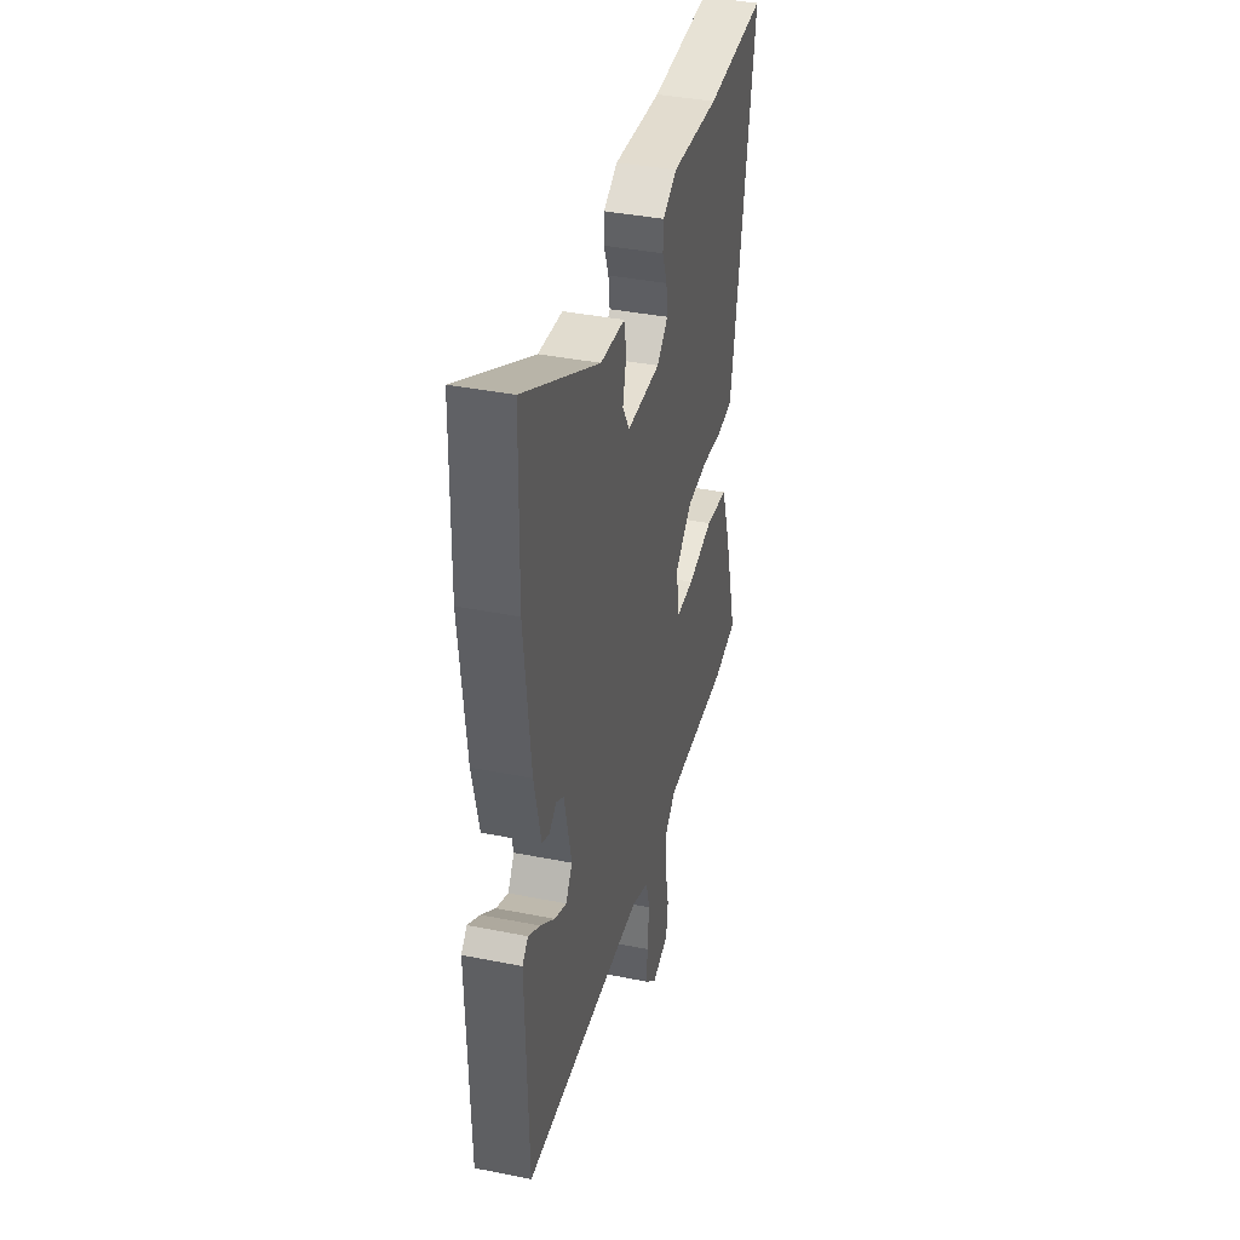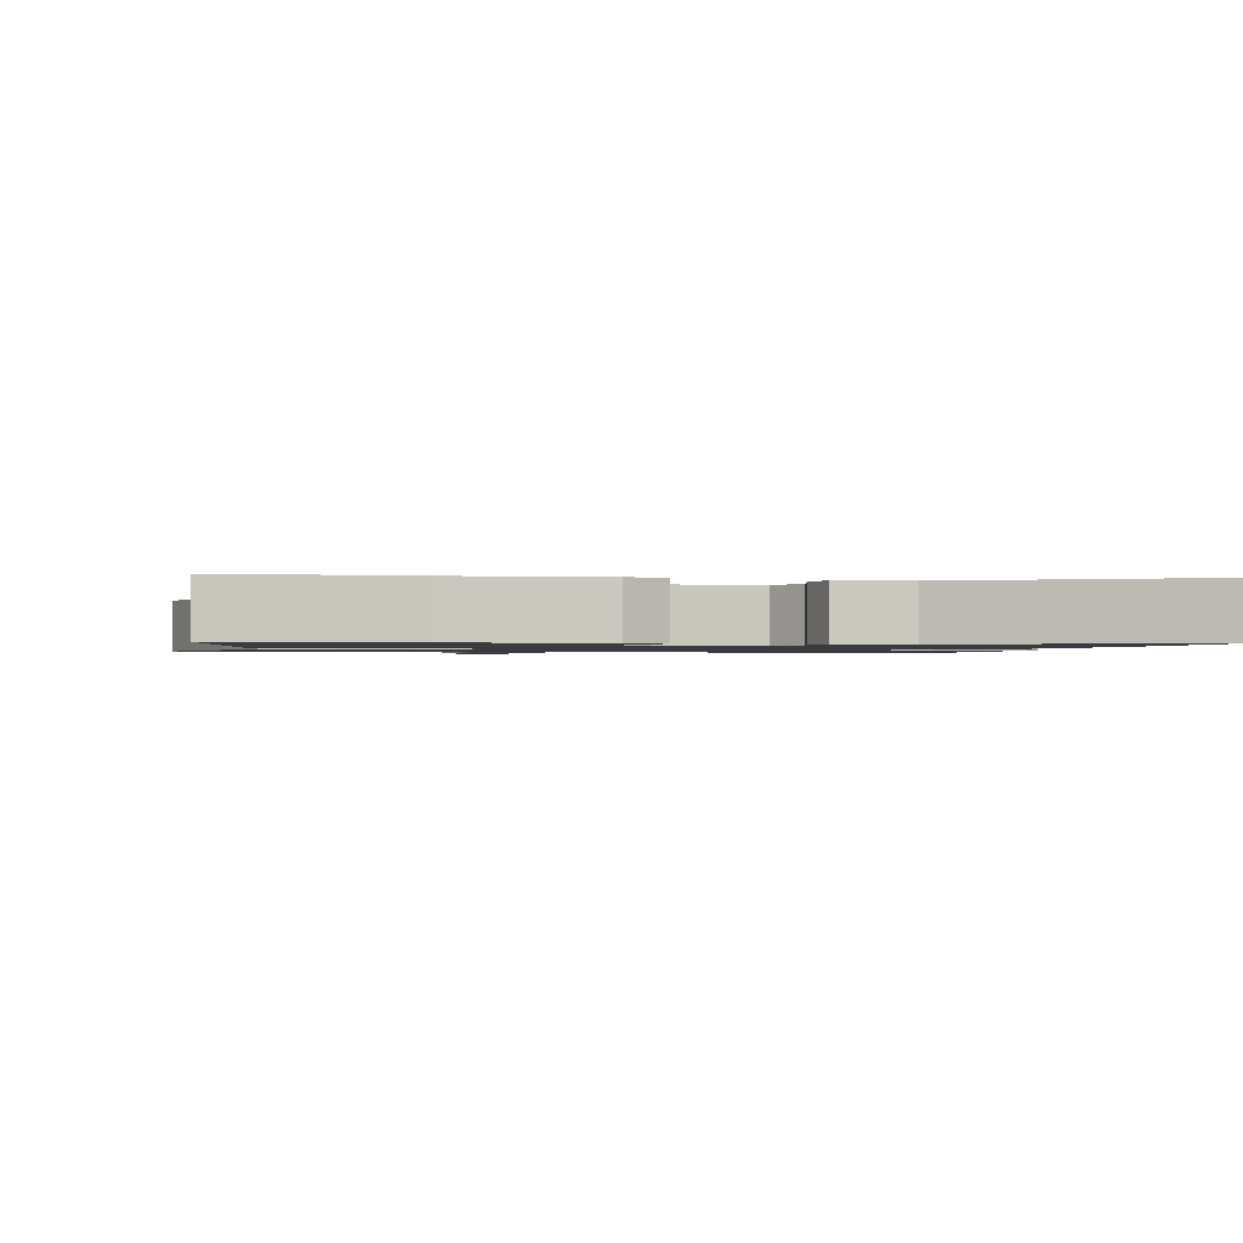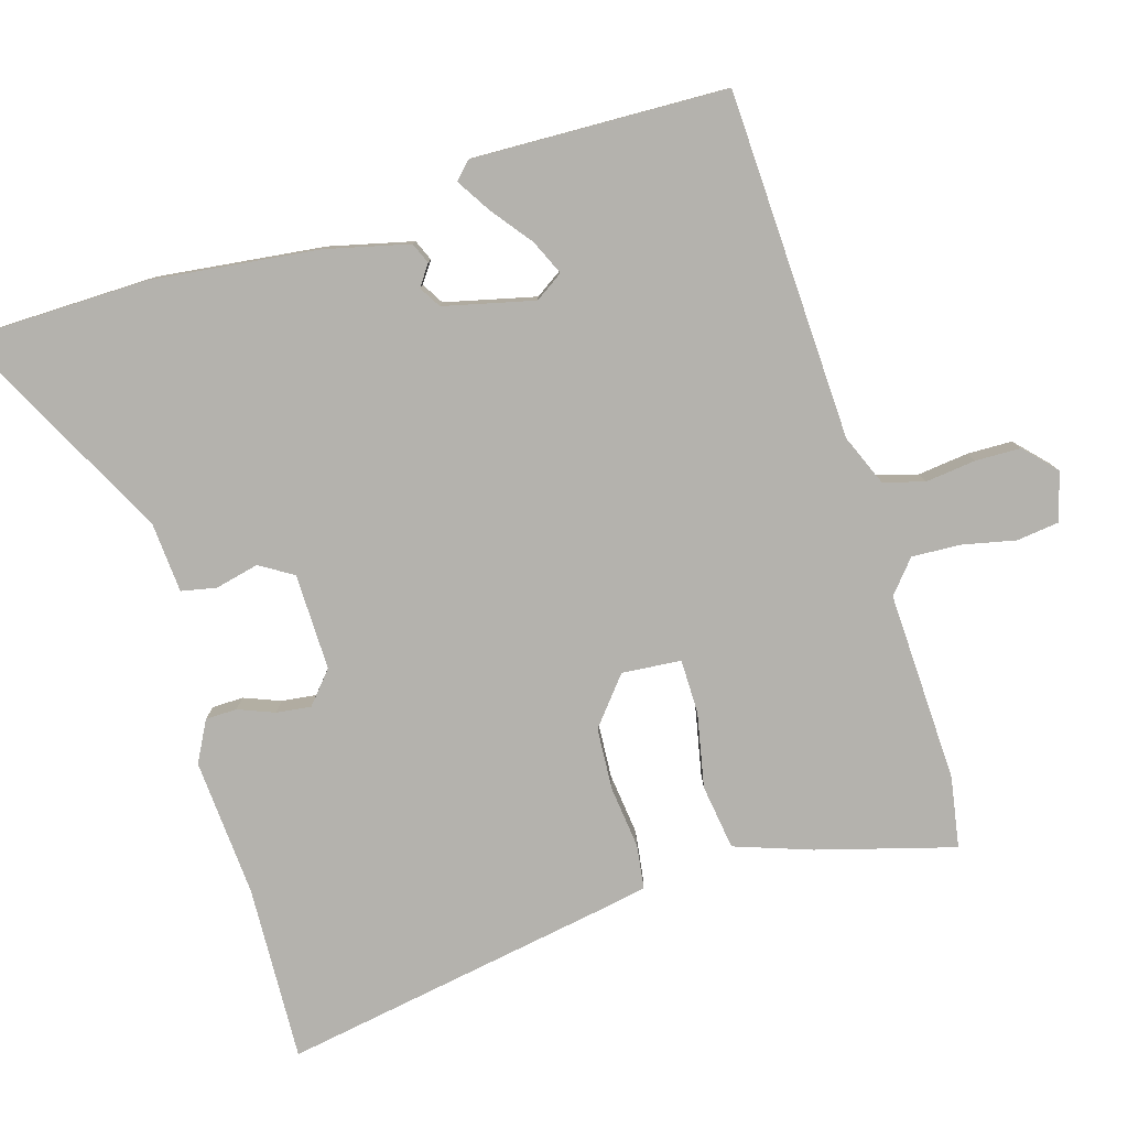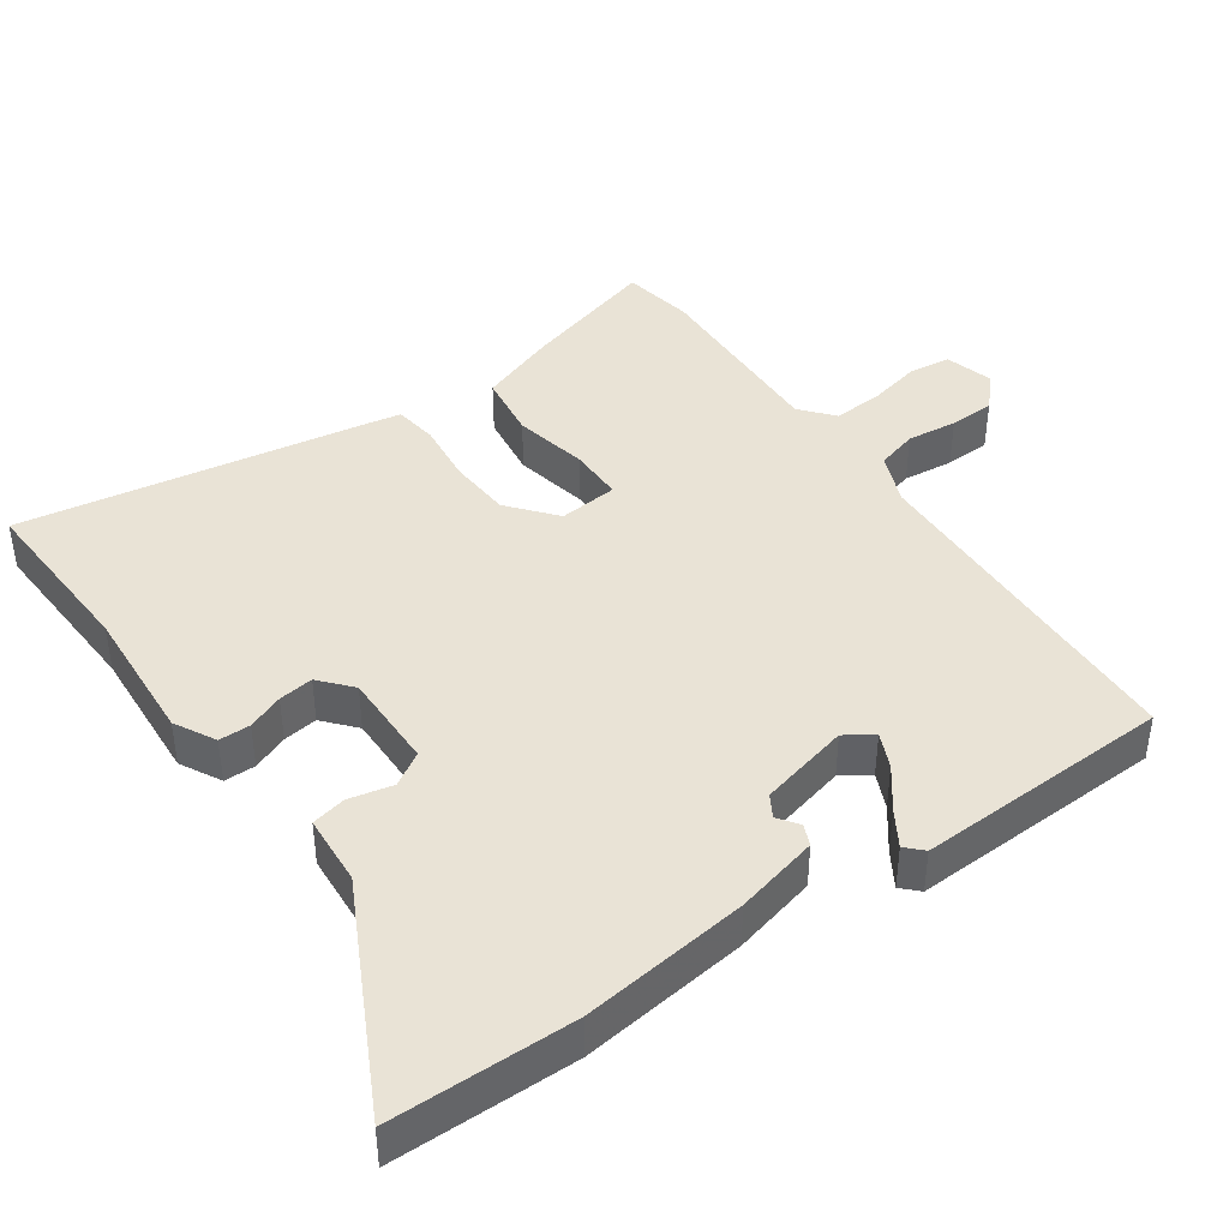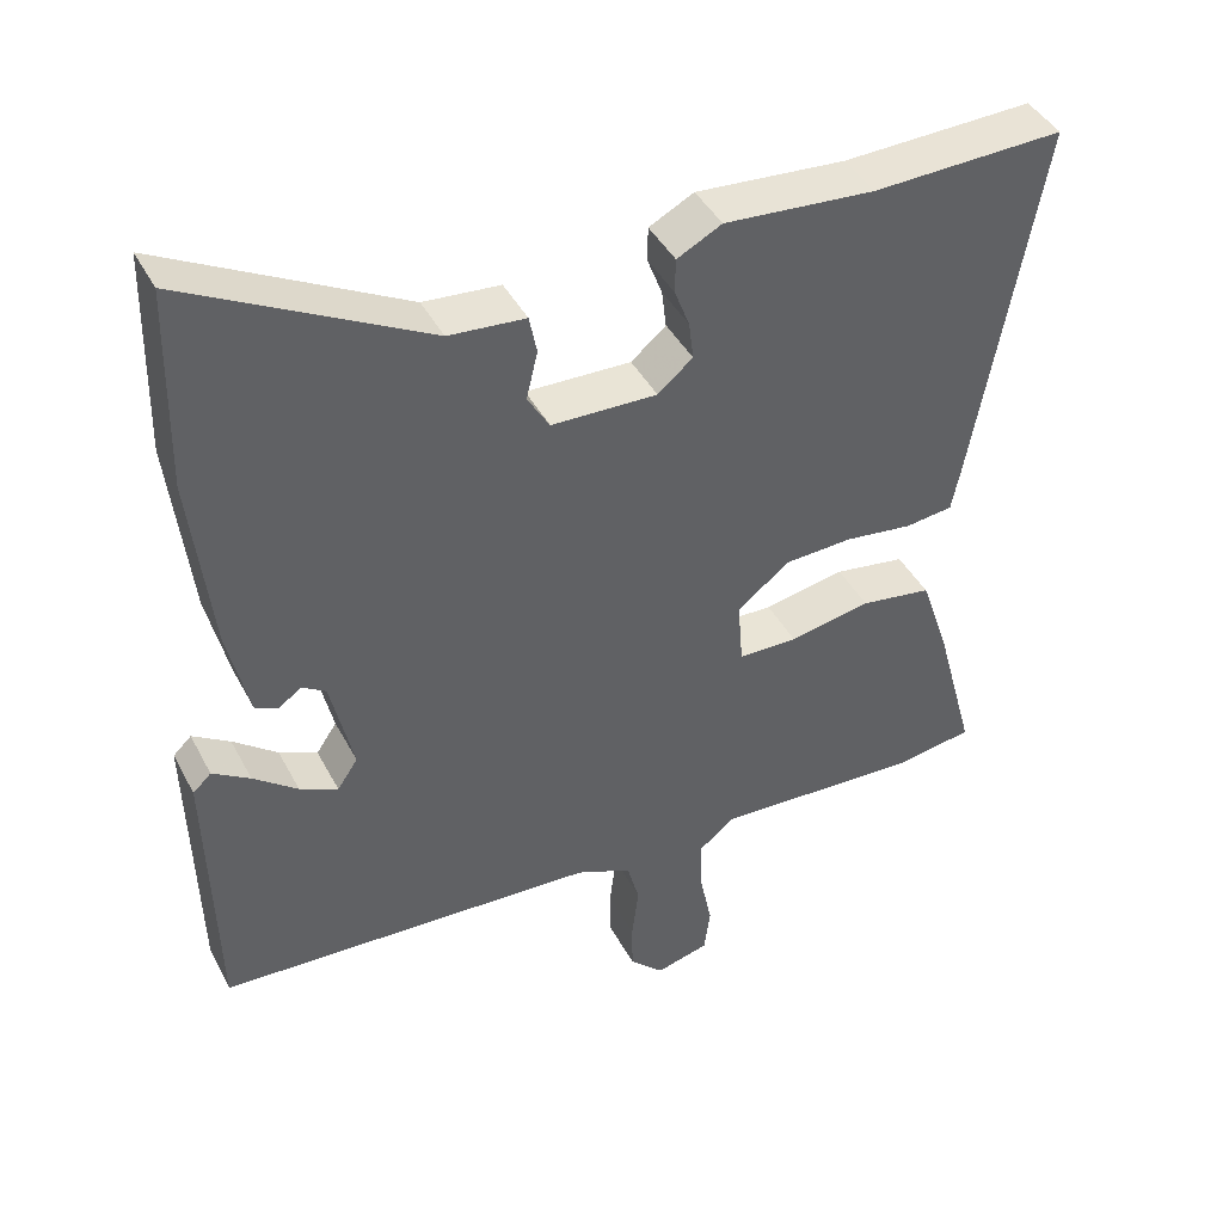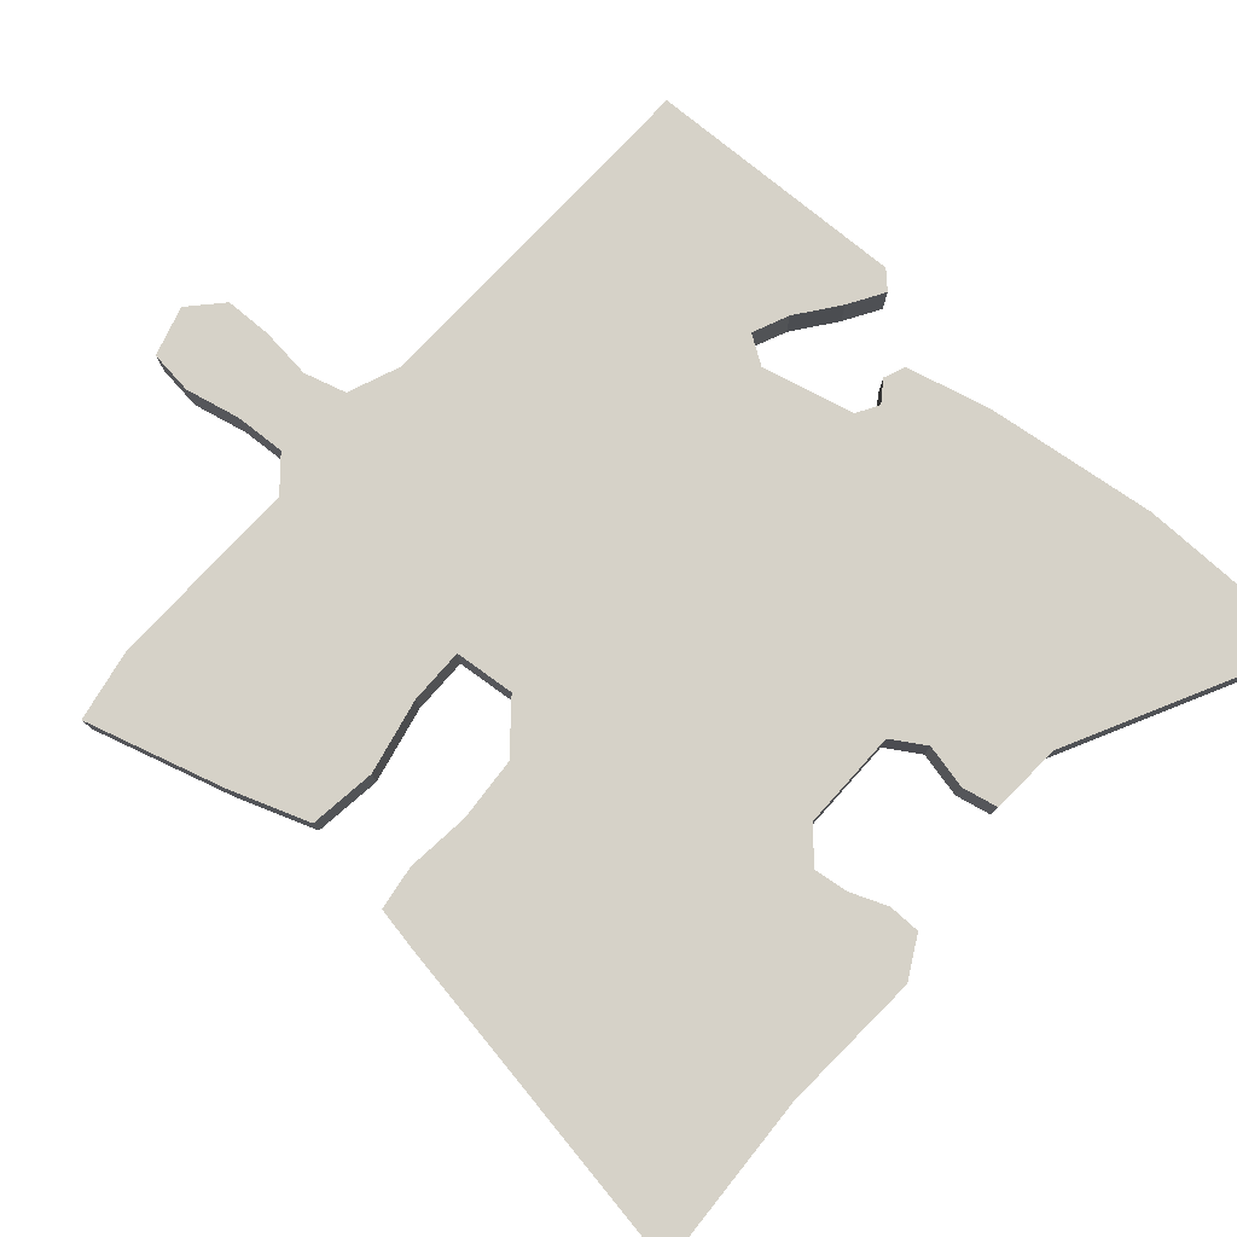
<metadata>
{"format":"obj","ext":"obj","renderer":"f3d","projection":"perspective","resolution":1024,"background":"white","views":[{"elev":38.6,"azim":104.2,"up":"+Z"},{"elev":-1.2,"azim":-12.2,"up":"+Y"},{"elev":-79.6,"azim":106.4,"up":"+Y"},{"elev":42.1,"azim":54.3,"up":"+Y"},{"elev":42.5,"azim":153.9,"up":"+Z"},{"elev":78.3,"azim":-49.4,"up":"+Y"}]}
</metadata>
<code>
v -0.613 0.07 0.504
v -0.361 0.07 0.495
v -0.162 0.07 0.51
v -0.103 0.07 0.479
v -0.102 0.07 0.434
v -0.122 0.07 0.382
v -0.128 0.07 0.332
v -0.082 0.07 0.293
v 0.057 0.07 0.296
v 0.086 0.07 0.344
v 0.071 0.07 0.407
v 0.081 0.07 0.457
v 0.182 0.07 0.465
v 0.497 0.07 0.63
v 0.503 0.07 0.367
v 0.476 0.07 0.127
v 0.448 0.07 0.007
v 0.418 0.07 -0.006
v 0.388 0.07 0.015
v 0.357 0.07 -0.004
v 0.327 0.07 -0.134
v 0.354 0.07 -0.174
v 0.404 0.07 -0.151
v 0.462 0.07 -0.106
v 0.511 0.07 -0.075
v 0.535 0.07 -0.098
v 0.526 0.07 -0.464
v 0.026 0.07 -0.487
v -0.047 0.07 -0.518
v -0.063 0.07 -0.577
v -0.054 0.07 -0.649
v -0.055 0.07 -0.714
v -0.1 0.07 -0.757
v -0.17 0.07 -0.738
v -0.178 0.07 -0.677
v -0.162 0.07 -0.6
v -0.159 0.07 -0.53
v -0.206 0.07 -0.491
v -0.48 0.07 -0.503
v -0.582 0.07 -0.486
v -0.528 0.07 -0.289
v -0.49 0.07 -0.178
v -0.396 0.07 -0.164
v -0.289 0.07 -0.185
v -0.211 0.07 -0.184
v -0.204 0.07 -0.099
v -0.272 0.07 -0.044
v -0.362 0.07 -0.039
v -0.451 0.07 -0.05
v -0.514 0.07 -0.042
v -0.526 0.07 0.018
v -0.613 0 0.504
v -0.361 0 0.495
v -0.162 0 0.51
v -0.103 0 0.479
v -0.102 0 0.434
v -0.122 0 0.382
v -0.128 0 0.332
v -0.082 0 0.293
v 0.057 0 0.296
v 0.086 0 0.344
v 0.071 0 0.407
v 0.081 0 0.457
v 0.182 0 0.465
v 0.497 0 0.63
v 0.503 0 0.367
v 0.476 0 0.127
v 0.448 0 0.007
v 0.418 0 -0.006
v 0.388 0 0.015
v 0.357 0 -0.004
v 0.327 0 -0.134
v 0.354 0 -0.174
v 0.404 0 -0.151
v 0.462 0 -0.106
v 0.511 0 -0.075
v 0.535 0 -0.098
v 0.526 0 -0.464
v 0.026 0 -0.487
v -0.047 0 -0.518
v -0.063 0 -0.577
v -0.054 0 -0.649
v -0.055 0 -0.714
v -0.1 0 -0.757
v -0.17 0 -0.738
v -0.178 0 -0.677
v -0.162 0 -0.6
v -0.159 0 -0.53
v -0.206 0 -0.491
v -0.48 0 -0.503
v -0.582 0 -0.486
v -0.528 0 -0.289
v -0.49 0 -0.178
v -0.396 0 -0.164
v -0.289 0 -0.185
v -0.211 0 -0.184
v -0.204 0 -0.099
v -0.272 0 -0.044
v -0.362 0 -0.039
v -0.451 0 -0.05
v -0.514 0 -0.042
v -0.526 0 0.018
f 51 1 2
f 50 51 2
f 49 50 2
f 48 49 2
f 2 3 4
f 48 2 4
f 47 48 4
f 42 43 44
f 41 42 44
f 40 41 44
f 39 40 44
f 38 39 44
f 37 38 44 45
f 34 35 36
f 33 34 36
f 32 33 36
f 31 32 36
f 30 31 36
f 29 30 36 37
f 37 45 46
f 29 37 46
f 28 29 46
f 26 27 28
f 25 26 28
f 24 25 28
f 23 24 28
f 17 18 19
f 16 17 19
f 15 16 19
f 14 15 19
f 13 14 19
f 13 19 20
f 12 13 20
f 11 12 20
f 10 11 20
f 9 10 20 21
f 4 5 6
f 47 4 6
f 46 47 6 7
f 22 23 28
f 46 7 8
f 28 46 8
f 22 28 8
f 21 22 8
f 8 9 21
f 53 52 102
f 53 102 101
f 53 101 100
f 53 100 99
f 55 54 53
f 55 53 99
f 55 99 98
f 95 94 93
f 95 93 92
f 95 92 91
f 95 91 90
f 95 90 89
f 96 95 89 88
f 87 86 85
f 87 85 84
f 87 84 83
f 87 83 82
f 87 82 81
f 88 87 81 80
f 97 96 88
f 97 88 80
f 97 80 79
f 79 78 77
f 79 77 76
f 79 76 75
f 79 75 74
f 70 69 68
f 70 68 67
f 70 67 66
f 70 66 65
f 70 65 64
f 71 70 64
f 71 64 63
f 71 63 62
f 71 62 61
f 72 71 61 60
f 57 56 55
f 57 55 98
f 58 57 98 97
f 79 74 73
f 59 58 97
f 59 97 79
f 59 79 73
f 59 73 72
f 72 60 59
f 1 52 53 2
f 2 53 54 3
f 3 54 55 4
f 4 55 56 5
f 5 56 57 6
f 6 57 58 7
f 7 58 59 8
f 8 59 60 9
f 9 60 61 10
f 10 61 62 11
f 11 62 63 12
f 12 63 64 13
f 13 64 65 14
f 14 65 66 15
f 15 66 67 16
f 16 67 68 17
f 17 68 69 18
f 18 69 70 19
f 19 70 71 20
f 20 71 72 21
f 21 72 73 22
f 22 73 74 23
f 23 74 75 24
f 24 75 76 25
f 25 76 77 26
f 26 77 78 27
f 27 78 79 28
f 28 79 80 29
f 29 80 81 30
f 30 81 82 31
f 31 82 83 32
f 32 83 84 33
f 33 84 85 34
f 34 85 86 35
f 35 86 87 36
f 36 87 88 37
f 37 88 89 38
f 38 89 90 39
f 39 90 91 40
f 40 91 92 41
f 41 92 93 42
f 42 93 94 43
f 43 94 95 44
f 44 95 96 45
f 45 96 97 46
f 46 97 98 47
f 47 98 99 48
f 48 99 100 49
f 49 100 101 50
f 50 101 102 51
f 51 102 52 1

</code>
